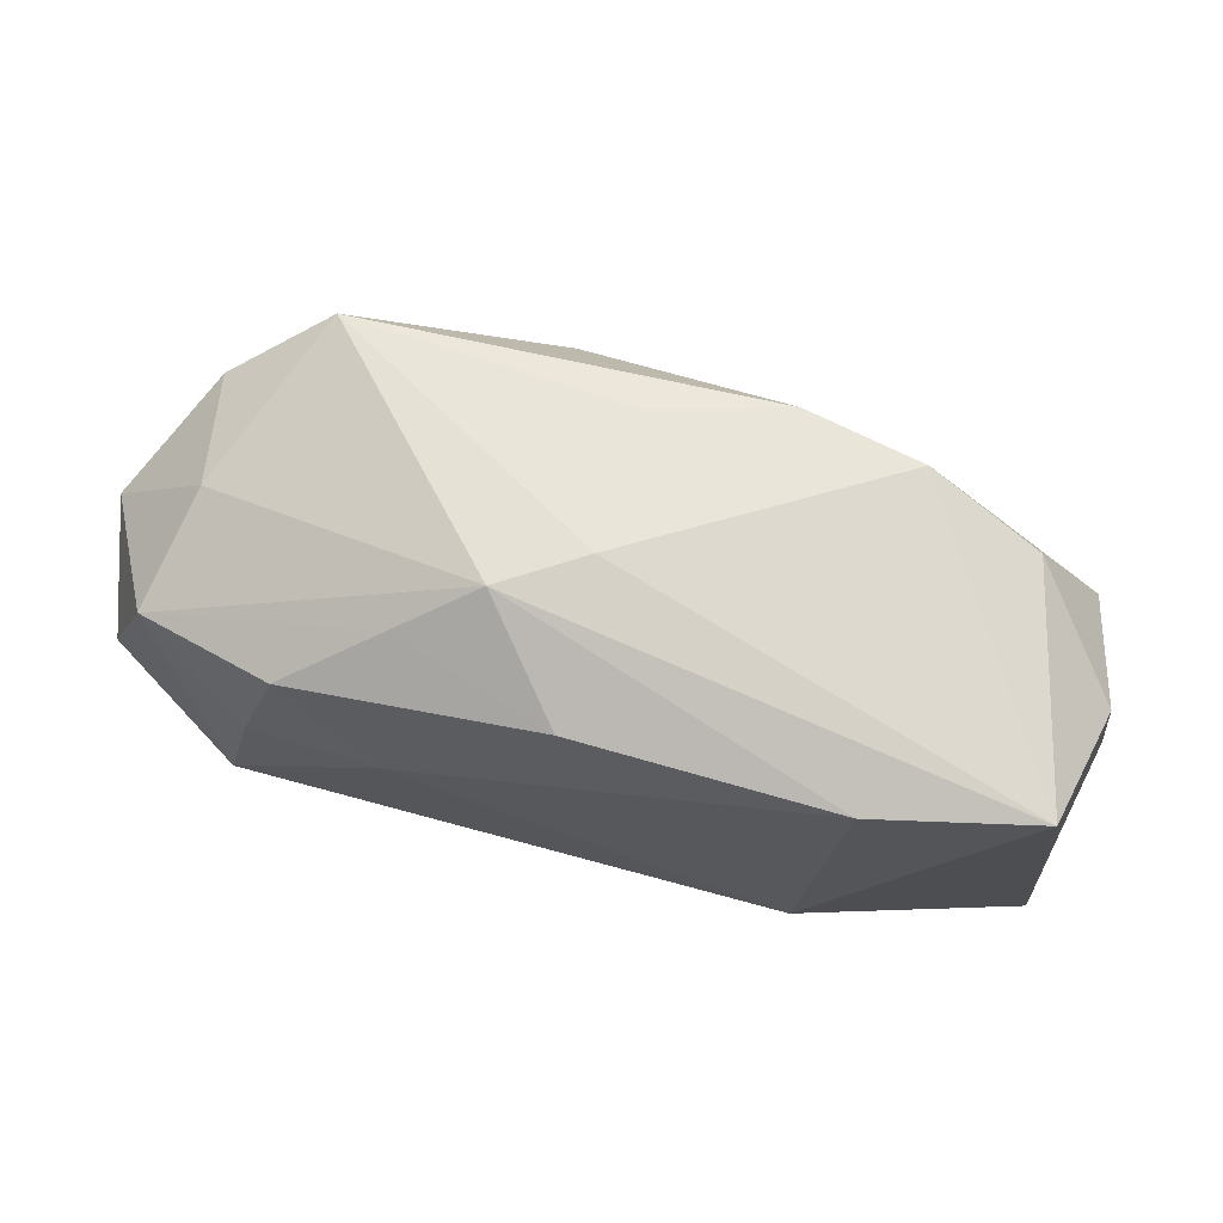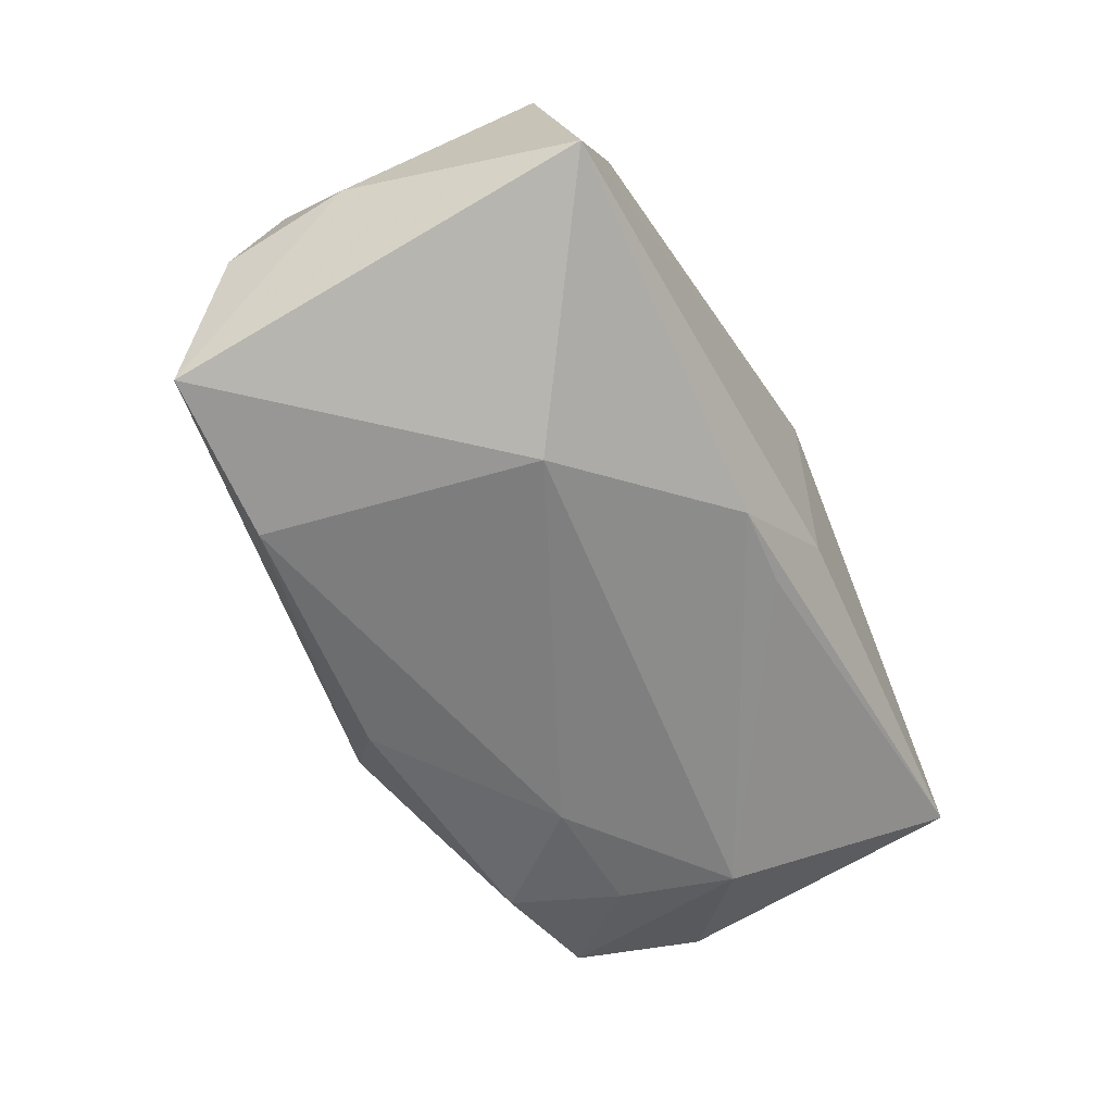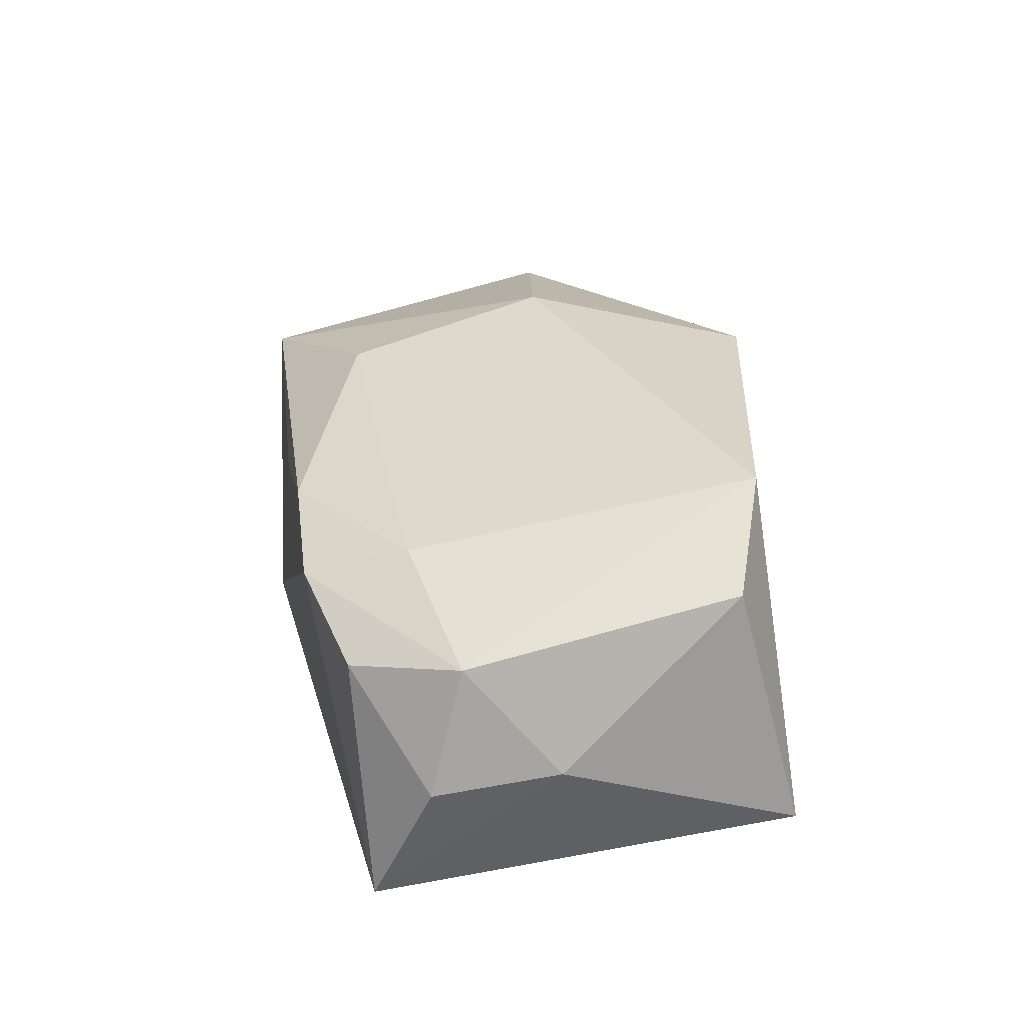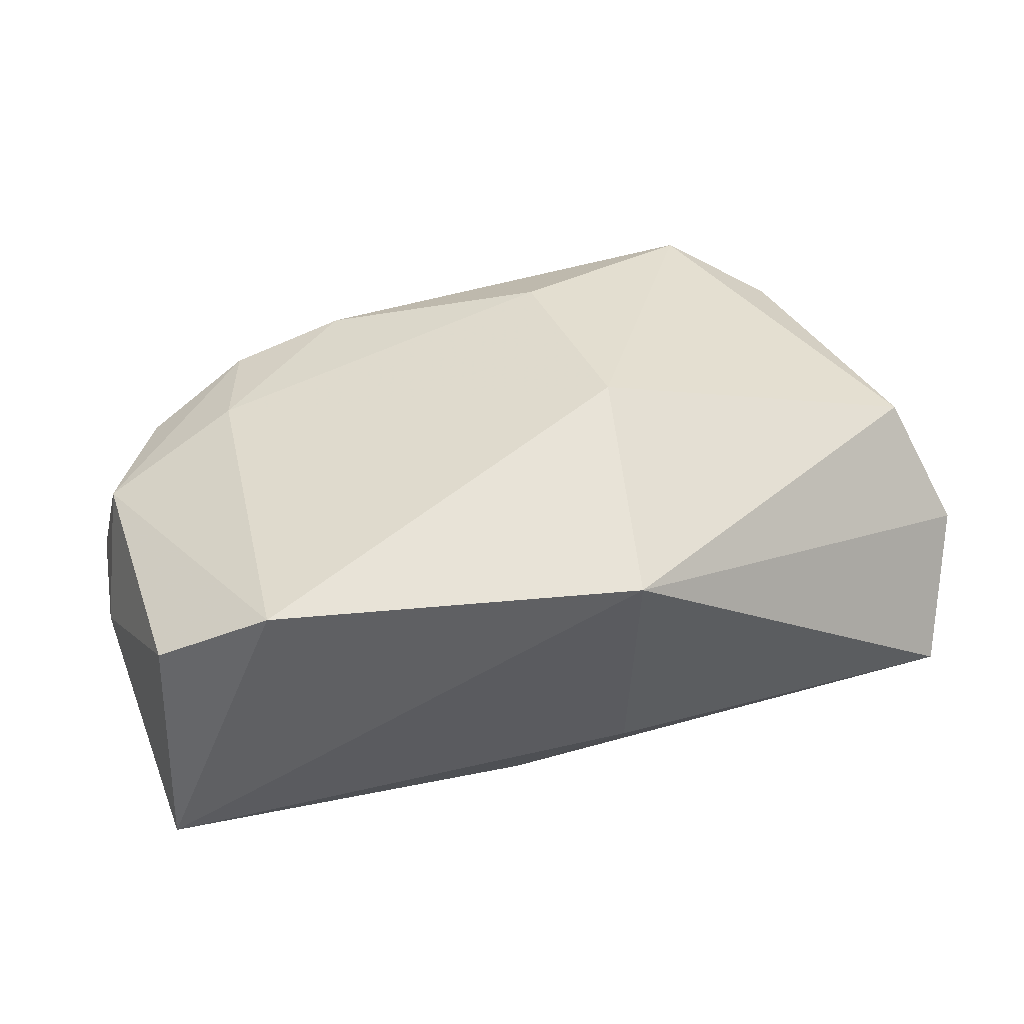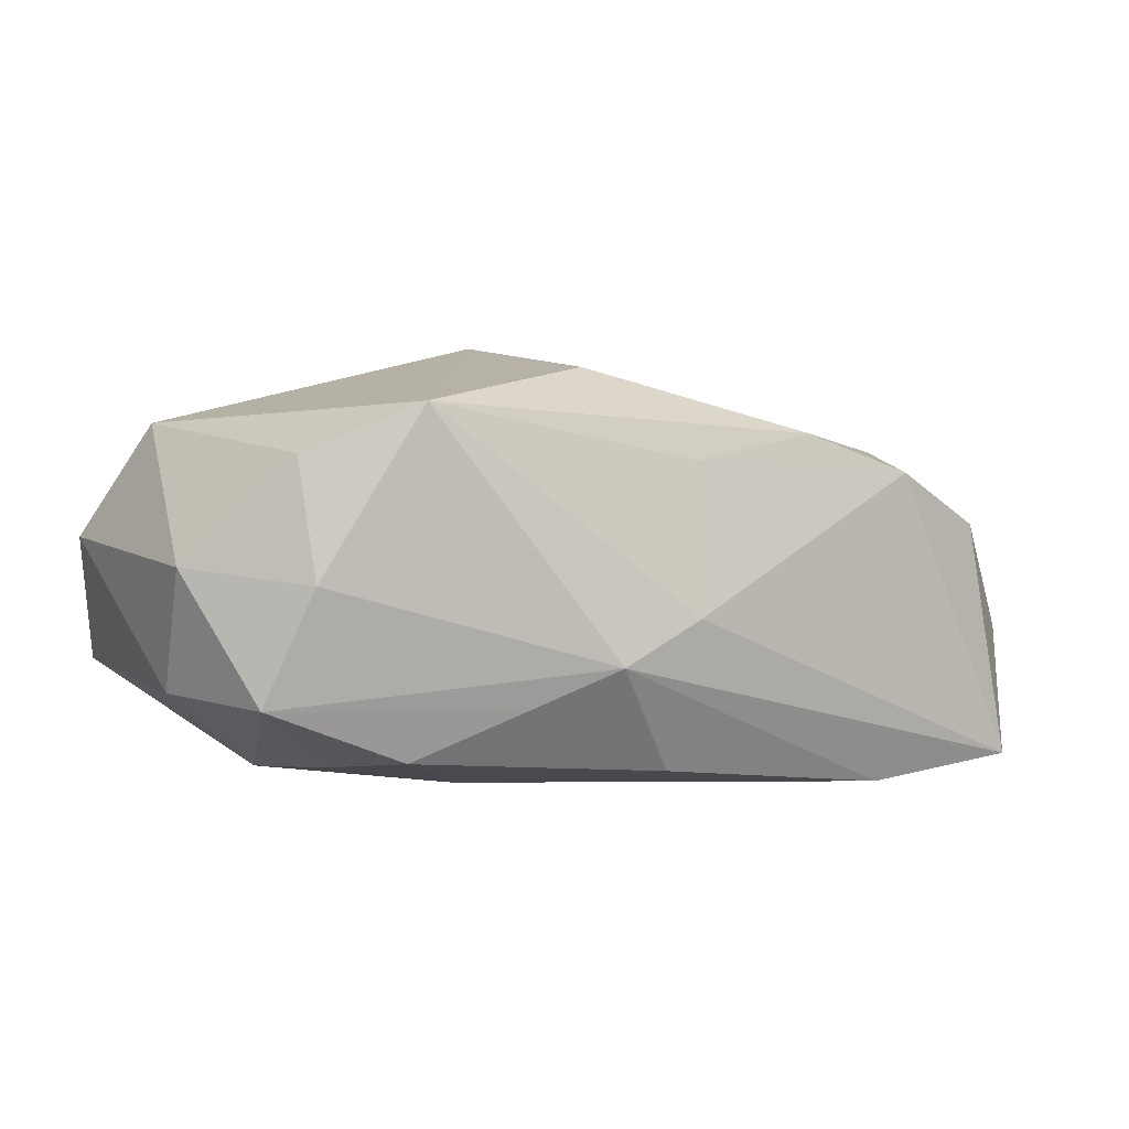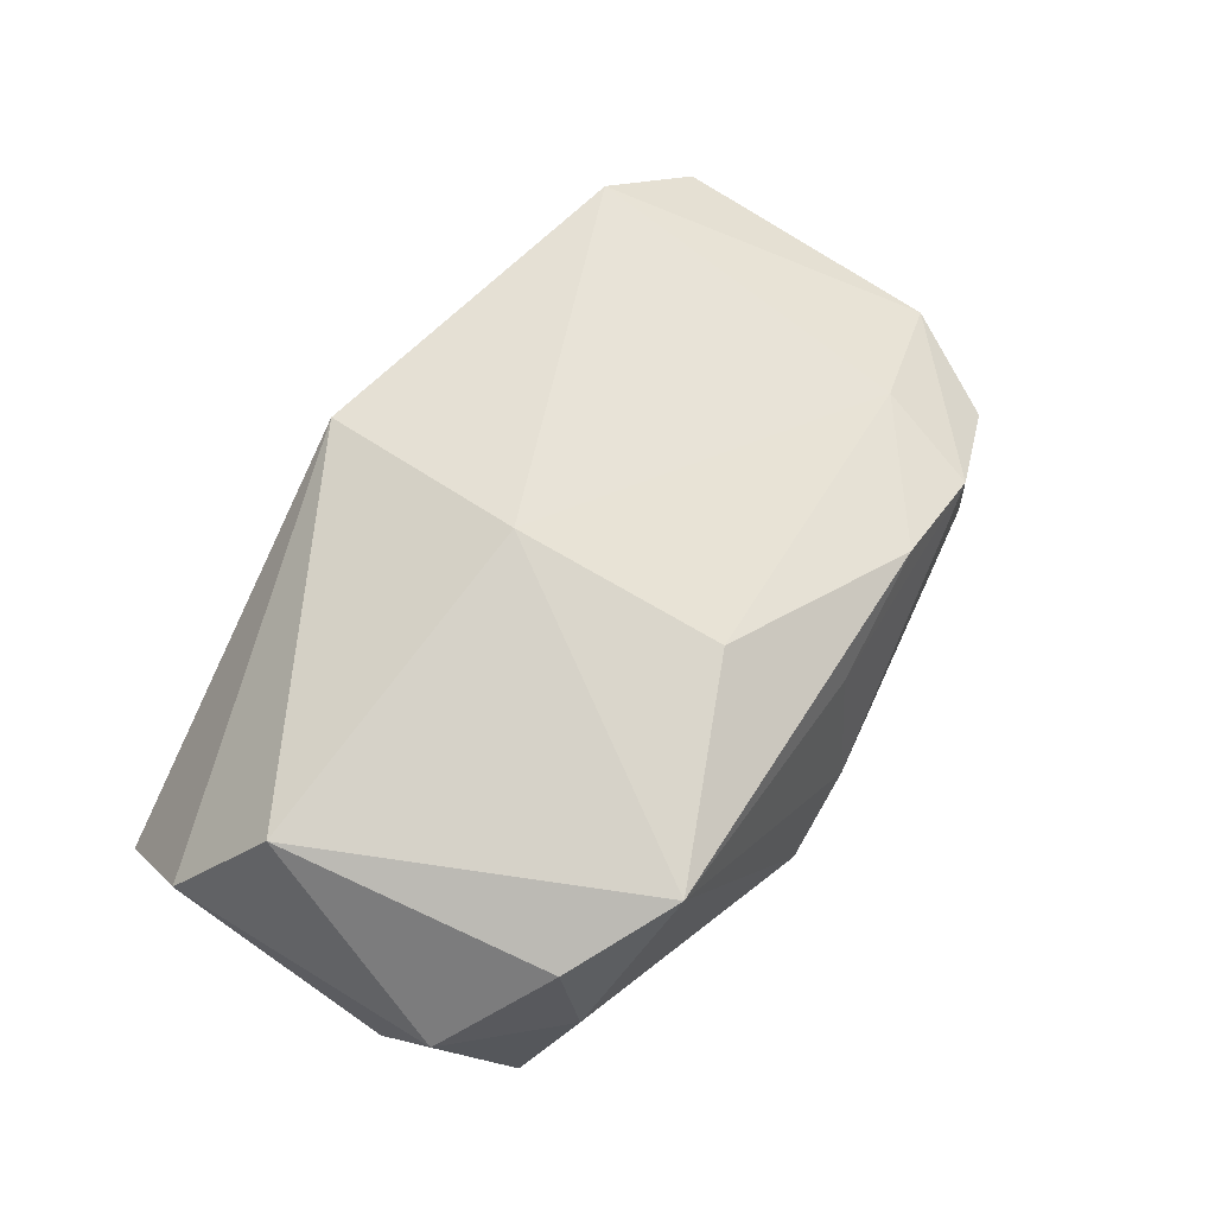
<metadata>
{"format":"obj","ext":"obj","renderer":"f3d","projection":"perspective","resolution":1024,"background":"white","views":[{"elev":64.9,"azim":-167.2,"up":"+Y"},{"elev":-59.1,"azim":-65.5,"up":"+Z"},{"elev":28.1,"azim":-97.0,"up":"+Z"},{"elev":52.2,"azim":-16.5,"up":"+Z"},{"elev":-5.3,"azim":151.7,"up":"+Z"},{"elev":57.6,"azim":122.6,"up":"+Z"}]}
</metadata>
<code>
v -0.0121 0.02234 0.01192
v 0.005647 -0.02285 0.01763
v 0.038 -0.005776 0.01298
v 0.04073 0.01013 -0.001098
v -0.04107 0.001572 -0.001298
v 0.0247 0.02311 0.01175
v 0.0004227 0.01884 -0.01733
v 0.004997 -0.02285 -0.006365
v 0.01443 0.02034 -0.01254
v 0.0392 0.003288 -0.01093
v 0.02607 0.005933 -0.01704
v 0.04203 -0.01347 0.003496
v -0.02522 0.01309 0.01229
v 0.002694 -0.01914 -0.01279
v 0.03491 0.01407 -0.01266
v -0.004917 -0.01945 -0.0134
v -0.04002 0.01263 -0.003414
v 0.006846 0.01561 0.01721
v -0.0191 -0.007004 -0.01833
v 0.03204 0.01843 -0.0029
v -0.03703 -0.01403 0.01267
v 0.02865 -0.004294 -0.01686
v 0.02287 0.0156 -0.01676
v -0.03931 -0.01948 -0.008875
v 0.0002501 0.02442 -0.004781
v 0.03344 0.01754 0.007667
v 0.01454 0.006702 -0.01833
v -0.03236 0.01895 0.005386
v -0.0001924 0.02312 0.008631
v -0.02238 0.01735 -0.01825
v -0.03677 0.01762 -0.01568
v 0.03791 -0.02285 -0.006823
v 0.007457 0.0242 -0.009033
v -0.02255 0.02223 0.009161
v 0.008924 -0.002412 0.02166
v -0.02718 -0.01716 0.01853
v -0.03803 0.009685 0.007719
f 12 2 32
f 36 2 35
f 3 6 35
f 35 2 3
f 3 2 12
f 35 6 18
f 15 9 33
f 19 31 30
f 30 31 33
f 22 32 14
f 21 36 37
f 12 32 10
f 10 32 22
f 22 15 10
f 6 3 26
f 27 22 19
f 19 30 27
f 25 6 33
f 33 31 25
f 6 25 29
f 19 22 16
f 22 14 16
f 16 14 32
f 34 25 31
f 34 29 25
f 37 17 5
f 5 21 37
f 5 17 31
f 6 26 20
f 33 6 20
f 20 15 33
f 12 10 4
f 4 3 12
f 4 26 3
f 4 10 15
f 15 20 4
f 4 20 26
f 11 15 22
f 22 27 11
f 7 27 30
f 33 9 7
f 7 30 33
f 31 17 28
f 28 34 31
f 28 17 37
f 37 34 28
f 37 36 13
f 13 34 37
f 13 36 35
f 35 18 13
f 6 29 1
f 29 34 1
f 1 18 6
f 1 13 18
f 34 13 1
f 23 11 27
f 27 7 23
f 15 11 23
f 9 15 23
f 23 7 9
f 19 16 24
f 36 21 24
f 2 36 24
f 24 31 19
f 21 5 24
f 24 5 31
f 8 16 32
f 8 24 16
f 8 32 2
f 2 24 8

</code>
